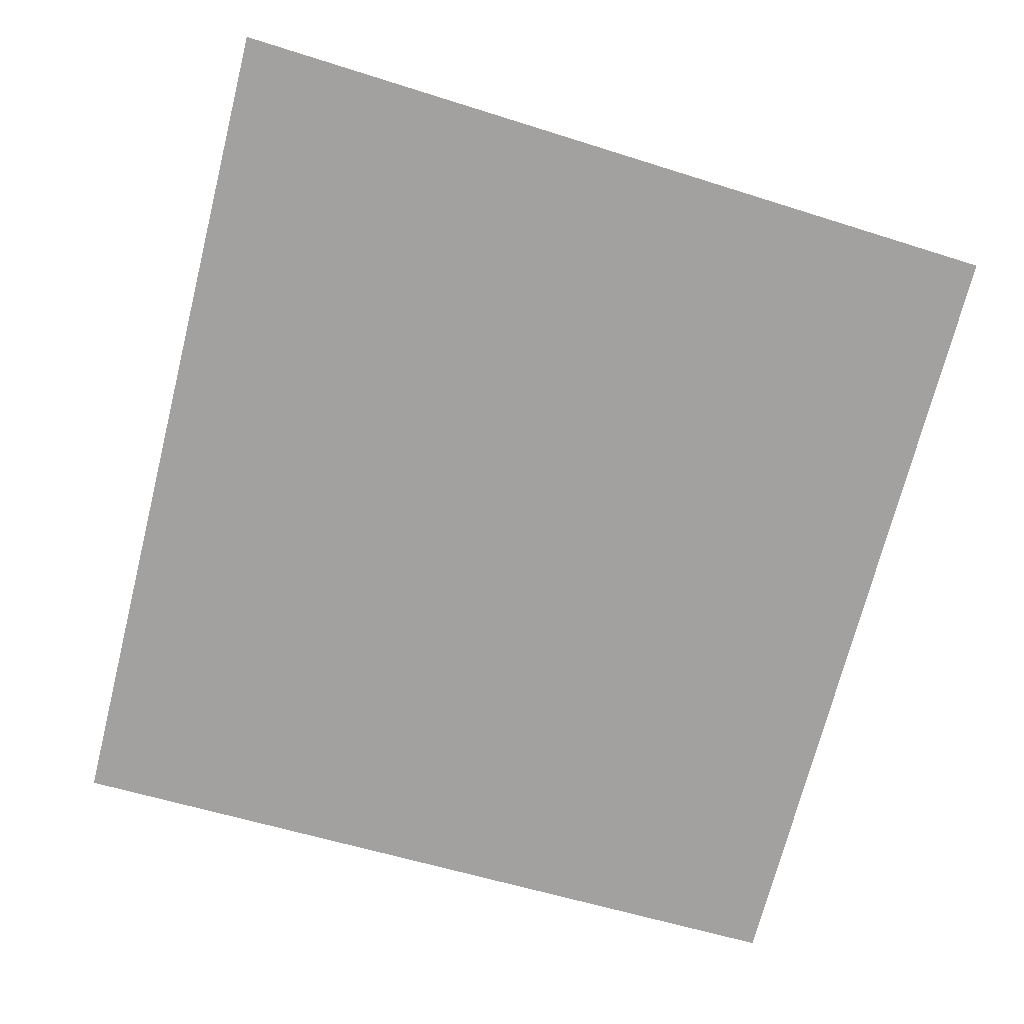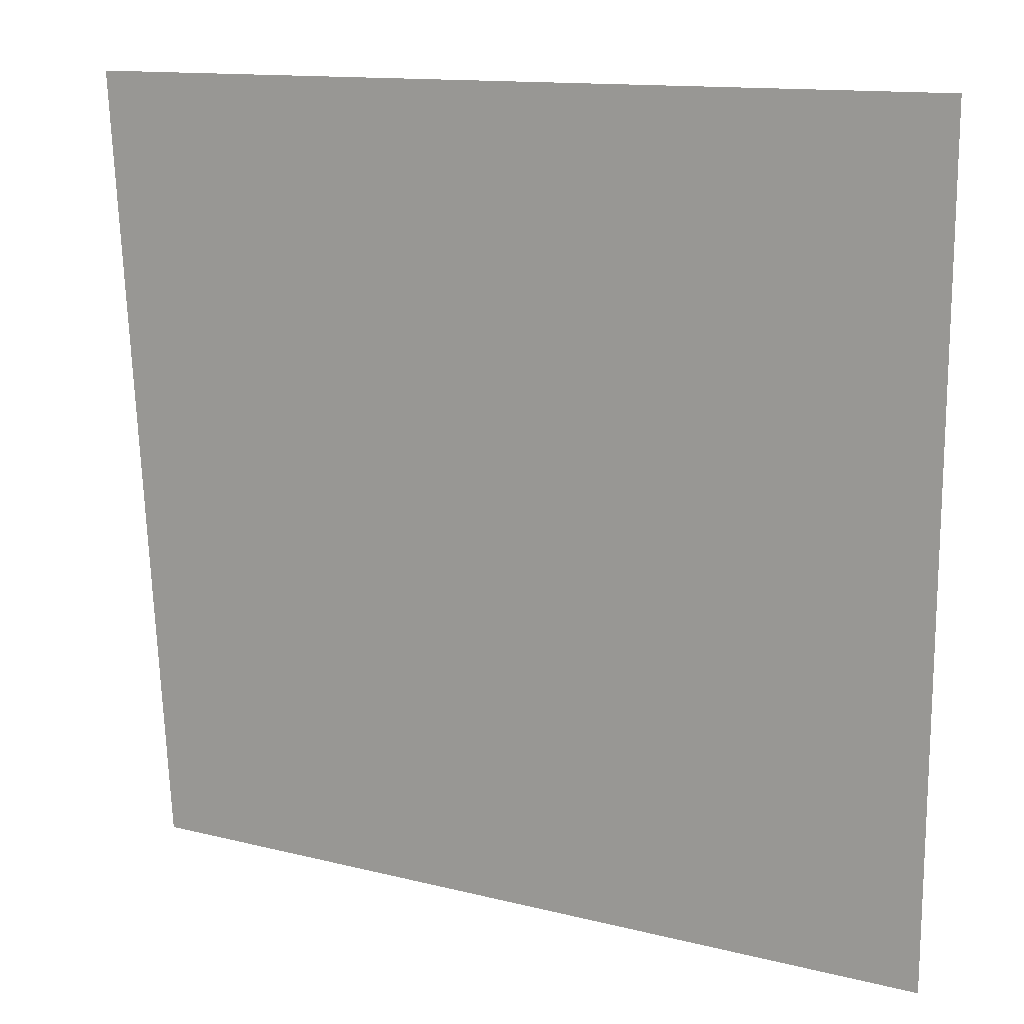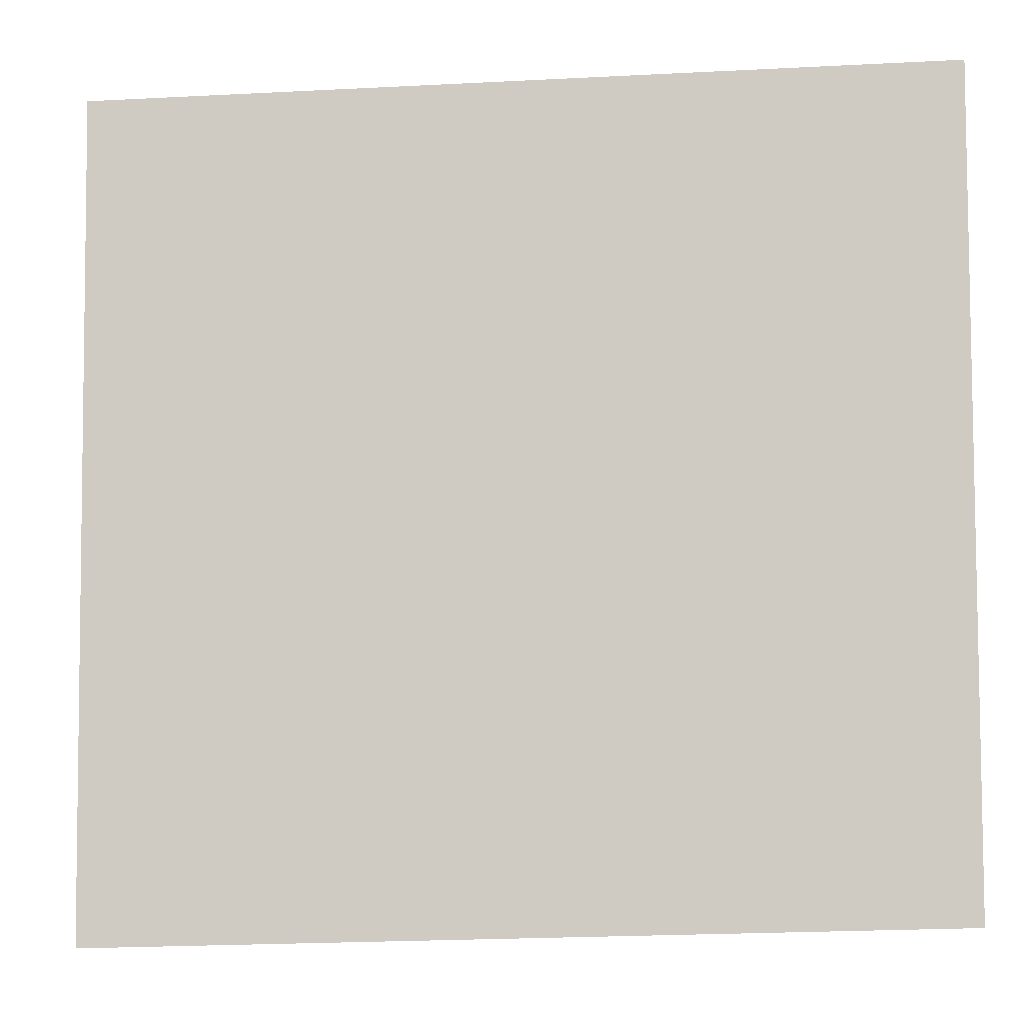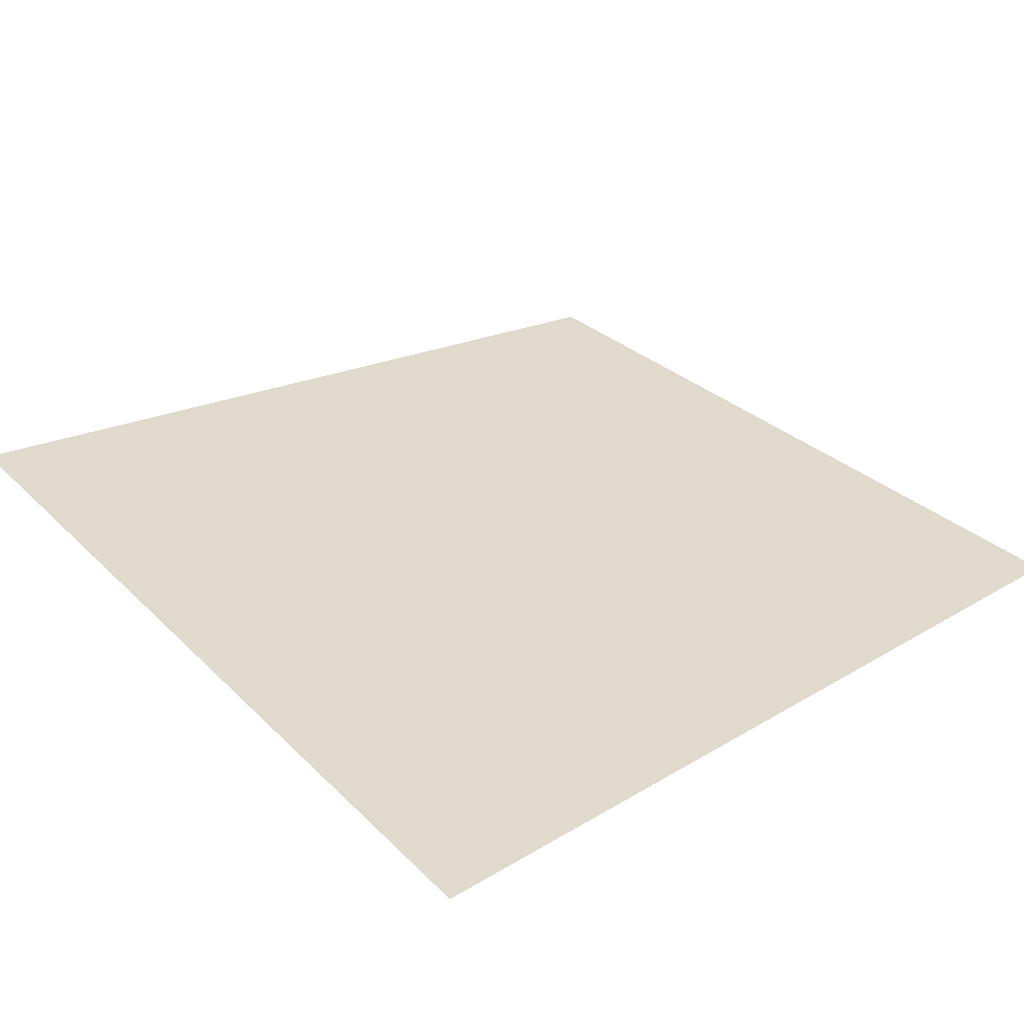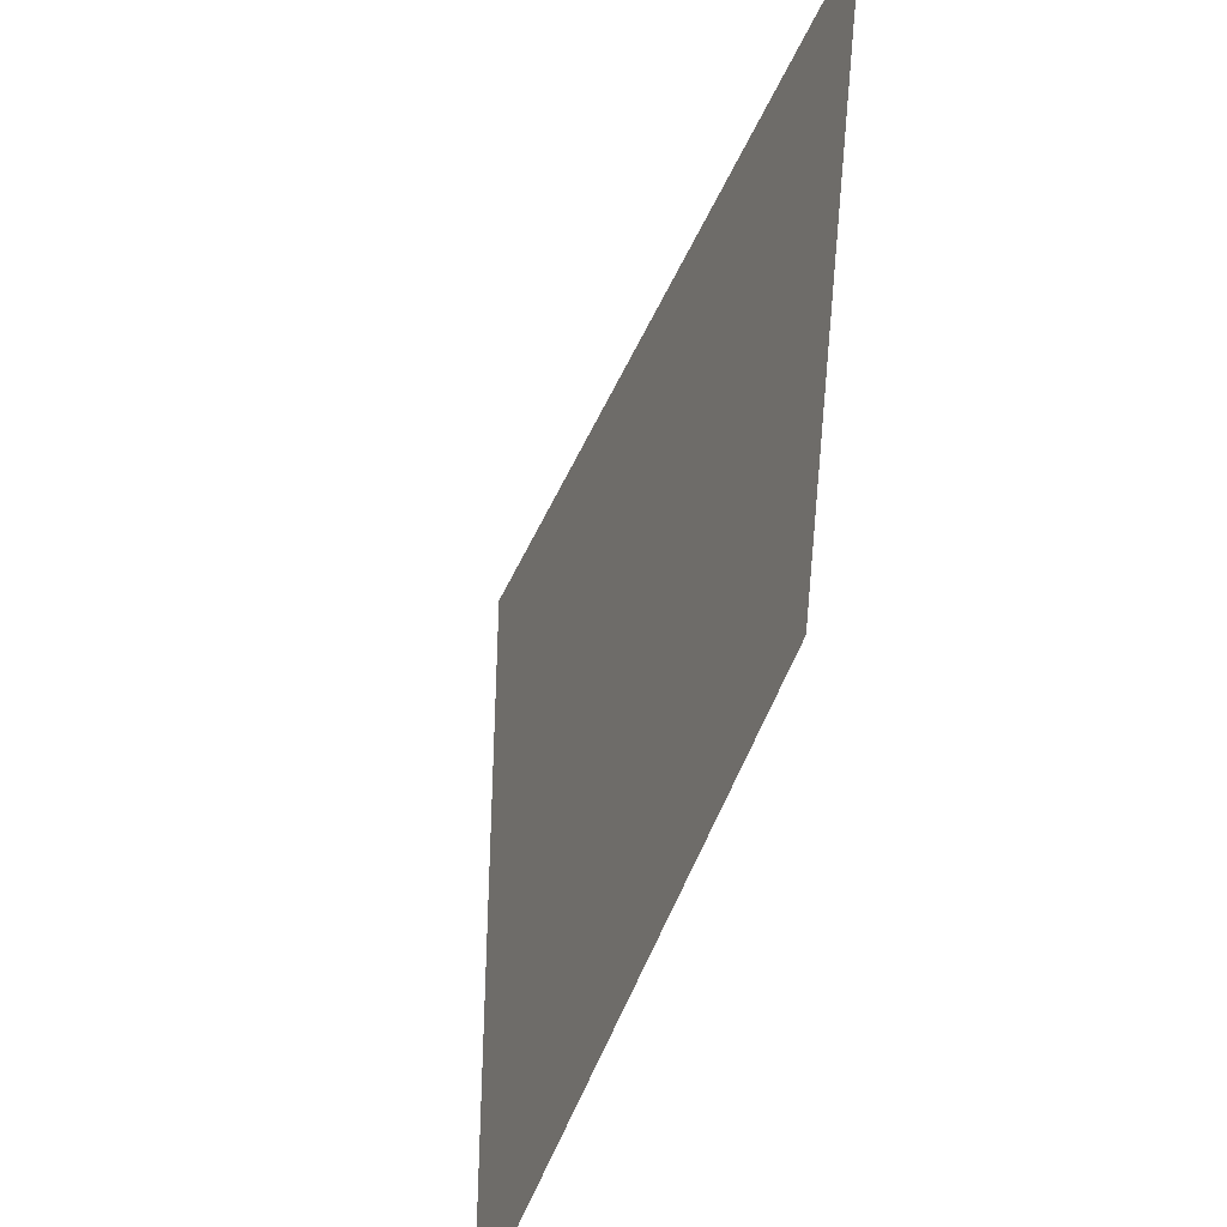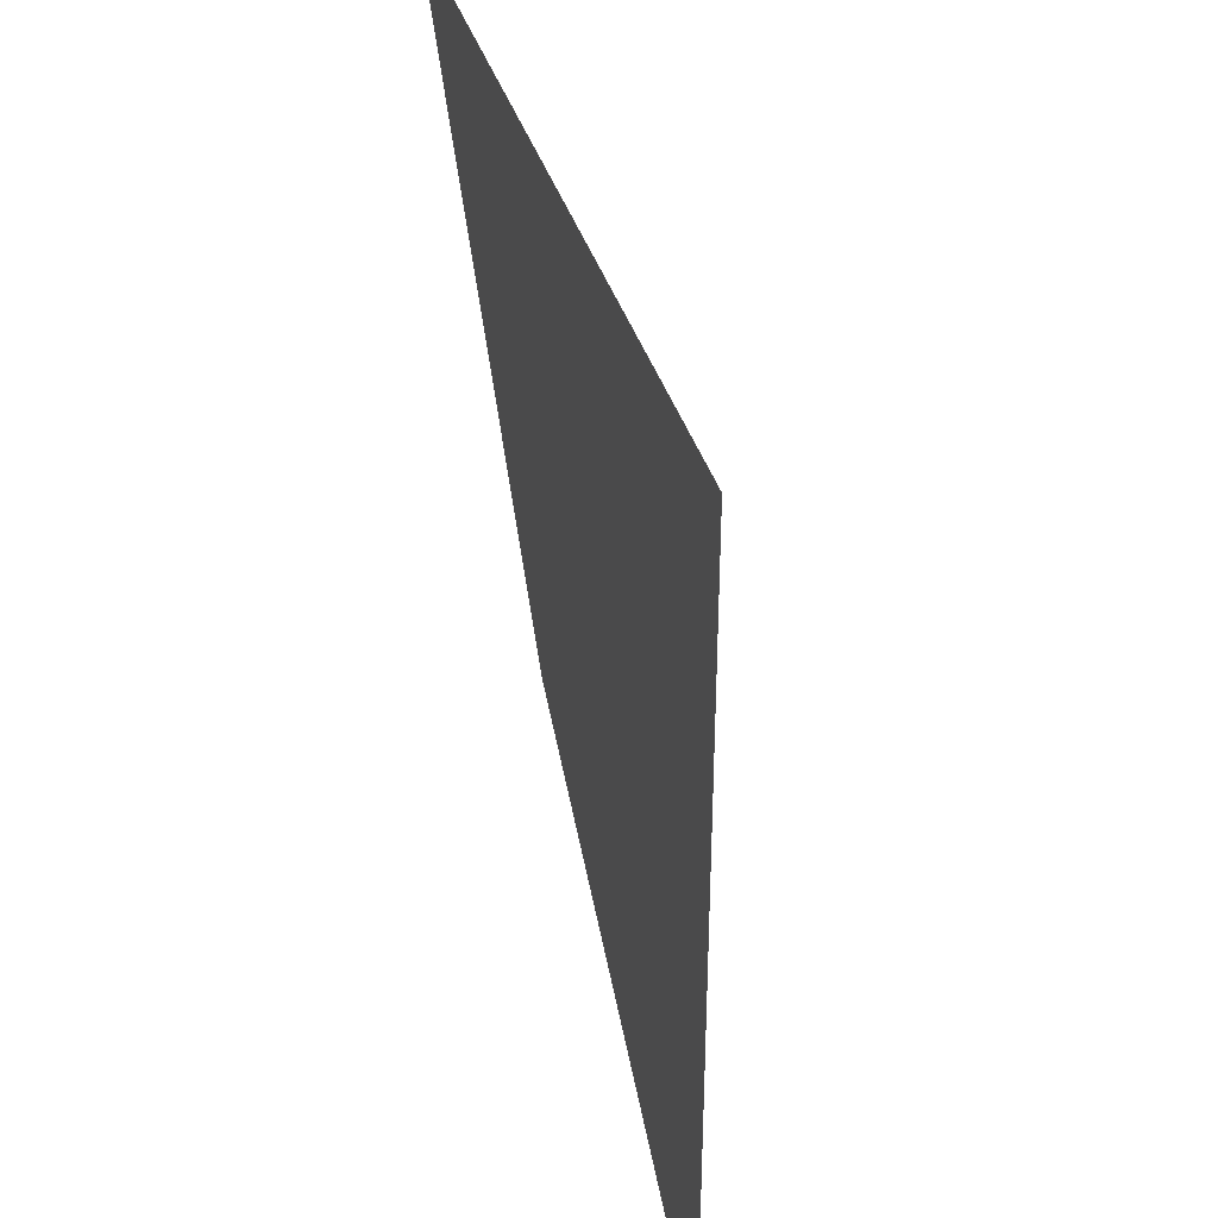
<metadata>
{"format":"obj","ext":"obj","renderer":"f3d","projection":"perspective","resolution":1024,"background":"white","views":[{"elev":-72.3,"azim":75.0,"up":"+Z"},{"elev":14.4,"azim":-154.2,"up":"+Y"},{"elev":-8.1,"azim":-173.1,"up":"+Y"},{"elev":33.0,"azim":140.2,"up":"+Z"},{"elev":-43.3,"azim":68.3,"up":"+Y"},{"elev":37.2,"azim":-105.4,"up":"+Y"}]}
</metadata>
<code>
g Toys_3_bear_fringe015
v 0.04943 0.000739 0
v -0.04912 -0.09218 4.578e-07
v -0.04943 0.001678 -4.578e-07
v 0.05186 -0.09513 0.01151
g Toys_3_bear_fringe015_0
f 3 2 1
f 2 4 1

</code>
